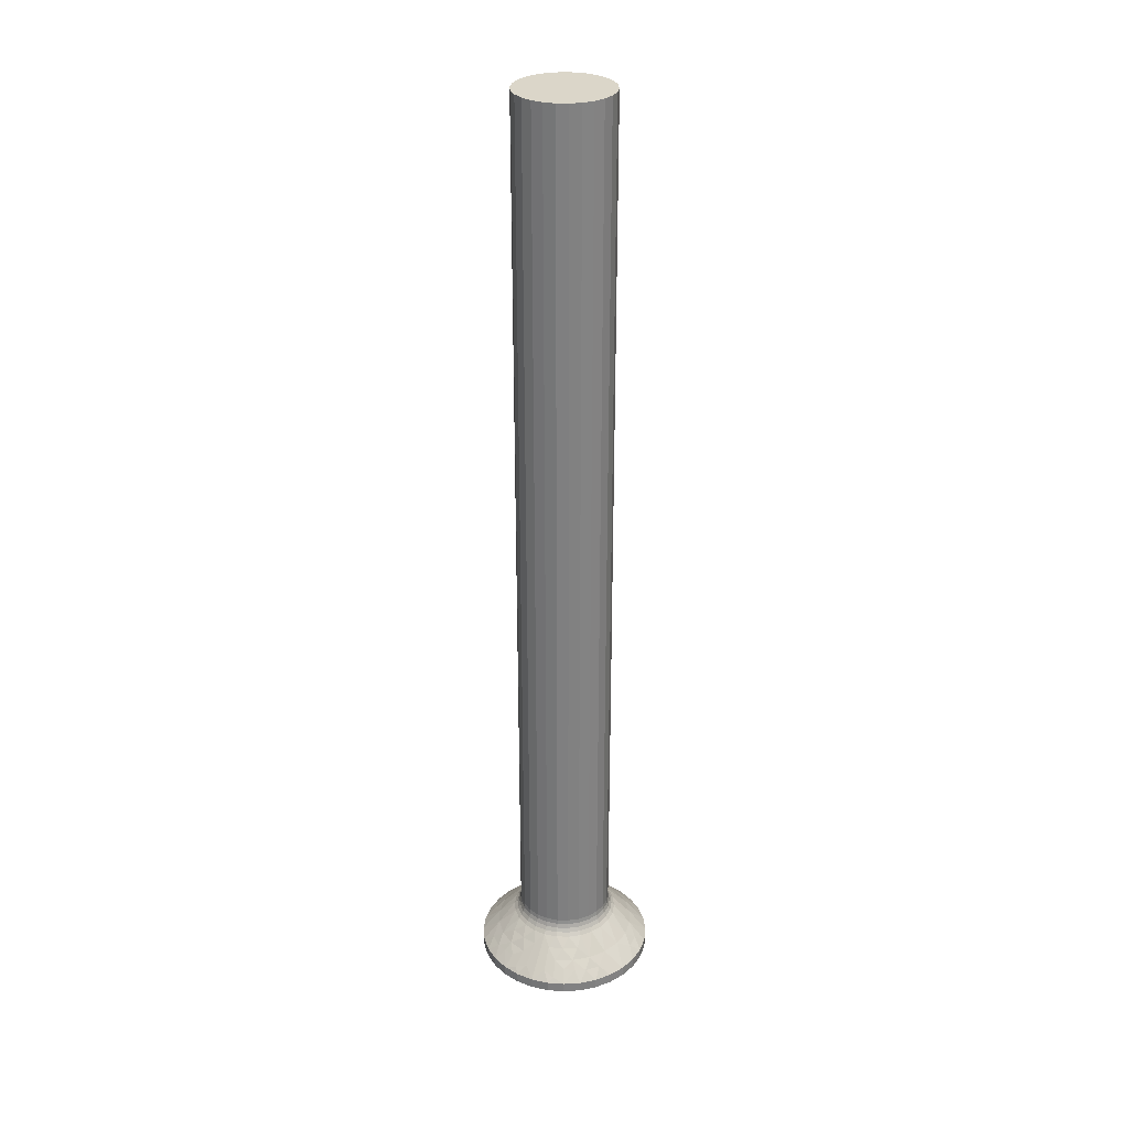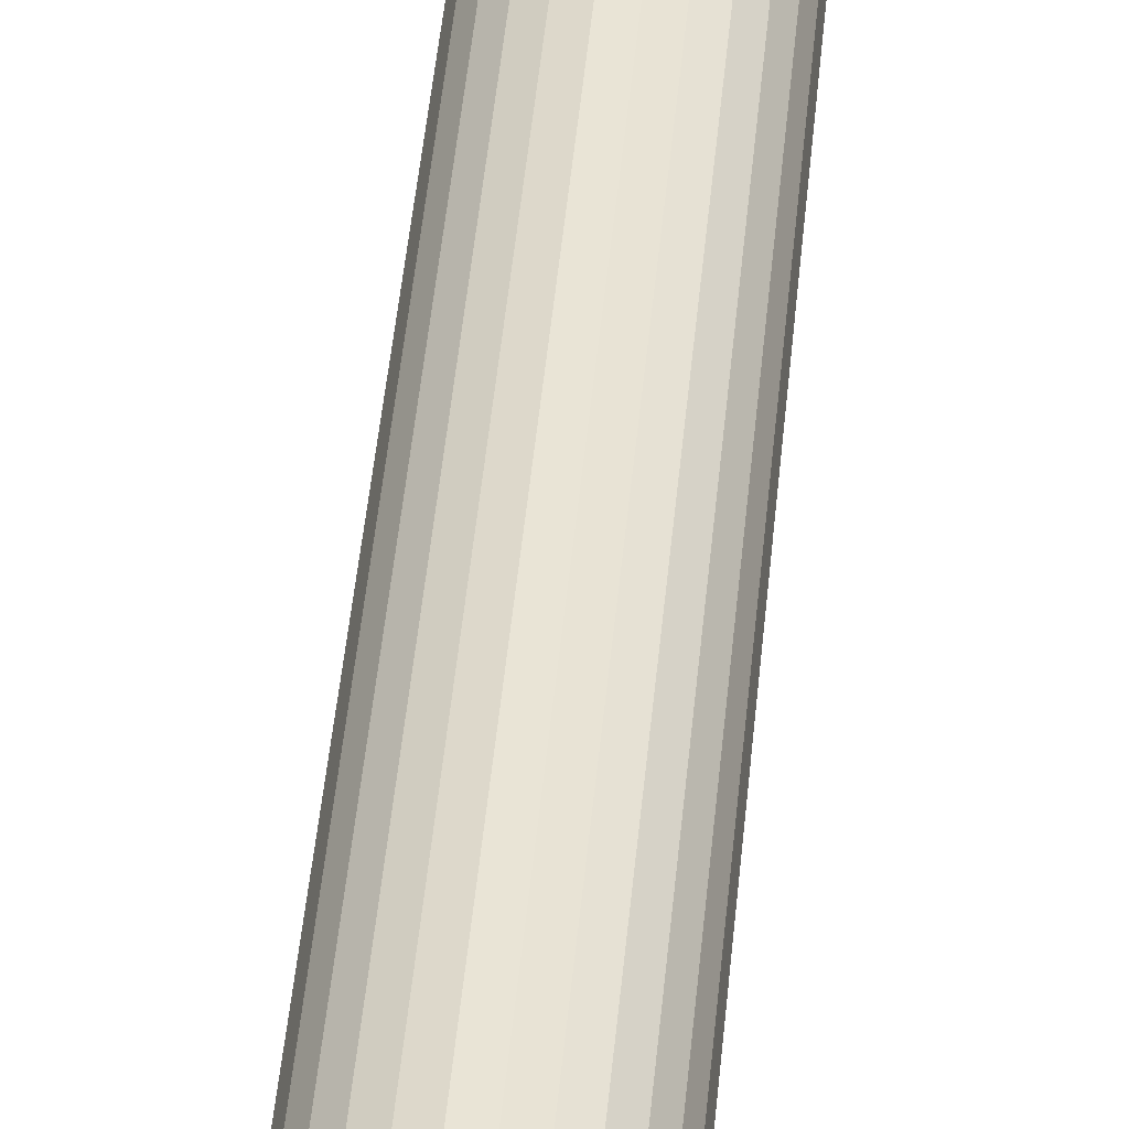
<metadata>
{"format":"obj","ext":"obj","renderer":"f3d","projection":"perspective","resolution":1024,"background":"white","views":[{"elev":30.0,"azim":113.0,"up":"+Z"},{"elev":42.5,"azim":4.9,"up":"+Y"}]}
</metadata>
<code>
v 428.1 860.2 -346.5
v 428.6 859.8 -346.4
v 428.1 860 -346.5
v 428.3 859.5 -346.5
v 428.4 859.4 -346.5
v 428.8 859.5 -346.4
v 429.1 859.9 -346.3
v 429 860 -346.3
v 430.6 860.2 -346.5
v 429.8 860.1 -346.3
v 429.3 860.2 -346.1
v 430.1 859.8 -346.4
v 429.5 860.1 -346.2
v 429.7 860 -346.3
v 429.8 860.1 -346.3
v 429.6 859.9 -346.3
v 429.5 860.1 -346.2
v 429.5 860 -346.2
v 429.4 859.8 -346.3
v 429.2 860.1 -346.2
v 429.2 860.1 -346.2
v 428.9 860.1 -346.3
v 428.9 860.1 -346.3
v 429.3 859.8 -346.3
v 429.3 860 -346.2
v 429.3 860.1 -346.2
v 430.3 859.4 -346.5
v 430.4 859.5 -346.5
v 430.6 860 -346.5
v 430.5 859.7 -346.5
v 429.8 859 -346.5
v 429.9 859.5 -346.4
v 430.1 859.2 -346.5
v 430.2 859.3 -346.5
v 429.5 858.9 -346.5
v 429.5 859.4 -346.4
v 429.2 858.9 -346.5
v 428.9 859 -346.5
v 429.2 859.4 -346.4
v 428.5 859.3 -346.5
v 428.6 859.2 -346.5
v 428.2 859.7 -346.5
v 426.6 858.8 -346.7
v 426.3 859.5 -346.7
v 426.5 858.7 -346.9
v 432.4 858.6 -347.1
v 431.8 858.1 -346.9
v 431.9 857.9 -347.1
v 426.2 859.4 -346.9
v 426.1 860.2 -346.9
v 426.2 860.2 -346.7
v 426.4 859.5 -346.4
v 426.3 860.2 -346.4
v 432.2 858.7 -346.9
v 426.4 859.5 -346.1
v 426.7 858.8 -346.1
v 426.7 858.8 -346.4
v 432.1 858.8 -346.7
v 431.7 858.2 -346.7
v 431.6 858.2 -346.1
v 431.6 858.2 -346.4
v 432 858.8 -346.1
v 432 858.8 -346.4
v 431.2 857.5 -346.9
v 431.3 857.4 -347.1
v 431.1 857.7 -346.7
v 431.1 857.7 -346.1
v 431.1 857.7 -346.4
v 430.5 857.2 -346.9
v 430.6 857 -347.1
v 430.5 857.3 -346.7
v 430.4 857.4 -346.1
v 430.4 857.4 -346.4
v 429.7 857 -346.9
v 429.8 856.8 -347.1
v 429.7 857.1 -346.7
v 429.7 857.2 -346.4
v 429.7 857.2 -346.1
v 429 857 -346.9
v 428.9 856.8 -347.1
v 429 857.1 -346.7
v 429 857.2 -346.1
v 429 857.2 -346.4
v 428.2 857.2 -346.9
v 428.1 857 -347.1
v 428.2 857.3 -346.7
v 428.3 857.4 -346.1
v 428.3 857.4 -346.4
v 427.5 857.5 -346.9
v 427.4 857.4 -347.1
v 427.6 857.7 -346.7
v 427.6 857.7 -346.1
v 427.6 857.7 -346.4
v 426.9 858.1 -346.9
v 426.8 857.9 -347.1
v 427 858.2 -346.7
v 426.3 860.2 -346.1
v 432.6 860.2 -346.9
v 432.5 859.4 -346.9
v 432.8 860.2 -347.1
v 432.7 859.4 -347.1
v 427.1 858.2 -346.1
v 427.1 858.2 -346.4
v 432.4 859.5 -346.7
v 432.5 860.2 -346.7
v 426.3 858.6 -347.1
v 432.3 859.5 -346.1
v 432.3 859.5 -346.4
v 432.3 860.2 -346.1
v 432.4 860.2 -346.4
v 425.9 860.2 -347.1
v 426 859.4 -347.1
v 426.3 860.2 -290
v 426.4 860.9 -290
v 426.4 860.9 -346.1
v 426.7 861.6 -290
v 426.7 861.6 -346.1
v 427.1 862.2 -290
v 427.1 862.2 -346.1
v 427.6 862.7 -290
v 427.6 862.7 -346.1
v 428.3 863 -290
v 428.3 863 -346.1
v 429 863.2 -290
v 429 863.2 -346.1
v 429.7 863.2 -290
v 429.7 863.2 -346.1
v 430.4 863 -290
v 430.4 863 -346.1
v 431.1 862.7 -290
v 431.1 862.7 -346.1
v 431.6 862.2 -290
v 431.6 862.2 -346.1
v 432 861.6 -290
v 432 861.6 -346.1
v 432.3 860.9 -290
v 432.3 860.9 -346.1
v 432.3 860.2 -290
v 429.3 864.8 -348.2
v 428.2 864.6 -348.2
v 428.9 863.6 -347.1
v 430.5 864.6 -348.2
v 429.8 863.6 -347.1
v 430.6 863.4 -347.1
v 431.5 865.4 -349.3
v 430.5 865.8 -349.3
v 431.6 864.2 -348.2
v 431.3 863 -347.1
v 432.5 864.9 -349.3
v 432.6 863.4 -348.2
v 431.9 862.5 -347.1
v 425.4 860.7 -347.7
v 426 861 -347.1
v 425.6 861.7 -347.7
v 426.3 861.8 -347.1
v 425.4 862.5 -348.2
v 425 861.4 -348.2
v 424.3 860.9 -348.8
v 423.8 861.3 -349.3
v 423.7 860.2 -349.3
v 426.1 862.5 -347.7
v 426.8 862.5 -347.1
v 426.1 863.4 -348.2
v 425.4 863.4 -348.8
v 425.4 864.2 -349.3
v 424.7 863.4 -349.3
v 426.1 864.2 -348.8
v 426.2 864.9 -349.3
v 427.1 864.2 -348.2
v 428.8 865.3 -348.8
v 429.3 865.9 -349.3
v 428.2 865.8 -349.3
v 429.8 865.3 -348.8
v 432.6 862.5 -347.7
v 432.4 861.8 -347.1
v 433.3 862.5 -348.2
v 432.6 864.2 -348.8
v 433.3 864.2 -349.3
v 433.1 861.7 -347.7
v 432.7 861 -347.1
v 433.7 861.4 -348.2
v 433.3 863.4 -348.8
v 434 863.4 -349.3
v 433.3 860.7 -347.7
v 434.4 860.9 -348.8
v 435 860.2 -349.3
v 434.9 861.3 -349.3
v 424.2 861.6 -349.1
v 424.1 862.4 -349.3
v 434.5 861.6 -349.1
v 434.6 862.4 -349.3
v 424.8 862.1 -348.7
v 433.9 862.1 -348.7
v 425 862.8 -348.7
v 433.7 862.8 -348.7
v 427.4 863 -347.1
v 428.1 863.4 -347.1
v 427.2 865.4 -349.3
v 423.8 861.3 -350
v 423.7 860.2 -350
v 424.1 862.4 -350
v 424.7 863.4 -350
v 425.4 864.2 -350
v 426.2 864.9 -350
v 427.2 865.4 -350
v 428.2 865.8 -350
v 429.3 865.9 -350
v 430.5 865.8 -350
v 431.5 865.4 -350
v 432.5 864.9 -350
v 433.3 864.2 -350
v 434 863.4 -350
v 434.6 862.4 -350
v 434.9 861.3 -350
v 435 860.2 -350
v 428.6 858.6 -346.5
v 428.6 856.9 -350
v 428.6 858.9 -350
v 428.6 861.8 -346.5
v 428.6 861.3 -346.5
v 428.6 861.6 -350
v 428.6 863.5 -350
v 430.1 858.6 -346.5
v 430.1 858.9 -350
v 430.1 856.9 -350
v 430.1 861.8 -346.5
v 430.1 863.5 -350
v 430.1 861.6 -350
v 430.1 861.3 -346.5
v 427.8 859.5 -346.5
v 427.8 860.9 -346.5
v 428.1 860.5 -346.5
v 428.2 860.7 -346.5
v 428.3 860.9 -346.5
v 428.9 861.4 -346.5
v 429.2 861.5 -346.5
v 429.5 861.5 -346.5
v 429.8 861.4 -346.5
v 430.9 860.9 -346.5
v 430.7 860.9 -350
v 432.6 860.9 -350
v 430.4 860.9 -346.5
v 430.9 859.5 -346.5
v 432.6 859.5 -350
v 430.7 859.5 -350
v 428 859.5 -350
v 426 859.5 -350
v 426 860.9 -350
v 428 860.9 -350
v 428.2 859.3 -350
v 425.4 856.2 -350
v 424.7 857.1 -350
v 430.3 861.4 -350
v 424.1 858.1 -350
v 433.3 856.2 -350
v 432.5 855.5 -350
v 431.5 855 -350
v 430.5 854.7 -350
v 428.2 861.2 -350
v 429.3 854.6 -350
v 428.4 861.4 -350
v 434.9 859.1 -350
v 434.6 858.1 -350
v 434 857.1 -350
v 423.8 859.1 -350
v 428.2 854.7 -350
v 427.2 855 -350
v 430.5 859.3 -350
v 430.3 859 -350
v 426.2 855.5 -350
v 428.4 859 -350
v 430.5 861.2 -350
v 434.9 859.1 -349.3
v 434.6 858.1 -349.3
v 434 857.1 -349.3
v 433.3 856.2 -349.3
v 432.5 855.5 -349.3
v 431.5 855 -349.3
v 430.5 854.7 -349.3
v 429.3 854.6 -349.3
v 428.2 854.7 -349.3
v 427.2 855 -349.3
v 426.2 855.5 -349.3
v 425.4 856.2 -349.3
v 424.7 857.1 -349.3
v 424.1 858.1 -349.3
v 423.8 859.1 -349.3
v 429.3 855.7 -348.2
v 430.5 855.8 -348.2
v 428.2 855.8 -348.2
v 427.1 856.3 -348.2
v 426.1 857 -348.2
v 433.3 859.7 -347.7
v 433.1 858.8 -347.7
v 433.3 857.9 -348.2
v 433.7 859 -348.2
v 434.4 859.5 -348.8
v 432.6 857.9 -347.7
v 432.6 857 -348.2
v 433.3 857 -348.8
v 432.6 856.3 -348.8
v 431.6 856.3 -348.2
v 429.8 855.1 -348.8
v 428.8 855.1 -348.8
v 426.1 857.9 -347.7
v 425.4 857.9 -348.2
v 426.1 856.3 -348.8
v 425.6 858.8 -347.7
v 425 859 -348.2
v 425.4 857 -348.8
v 425.4 859.7 -347.7
v 424.3 859.6 -348.8
v 434.5 858.8 -349.1
v 424.2 858.8 -349.1
v 433.9 858.3 -348.7
v 424.8 858.3 -348.7
v 433.7 857.6 -348.7
v 425 857.6 -348.7
v 432.3 859.5 -290
v 432 858.8 -290
v 431.6 858.2 -290
v 431.1 857.7 -290
v 430.4 857.4 -290
v 429.7 857.2 -290
v 429 857.2 -290
v 428.3 857.4 -290
v 427.6 857.7 -290
v 427.1 858.2 -290
v 426.7 858.8 -290
v 426.4 859.5 -290
v 432.2 861.7 -346.9
v 432.4 861 -346.7
v 432.5 861 -346.9
v 432.3 860.9 -346.4
v 426.5 861.7 -346.9
v 426.9 862.4 -346.9
v 432 861.6 -346.4
v 432.1 861.7 -346.7
v 426.6 861.7 -346.7
v 427 862.3 -346.7
v 427.1 862.2 -346.4
v 426.7 861.6 -346.4
v 427.5 862.9 -346.9
v 427.6 862.8 -346.7
v 427.6 862.7 -346.4
v 428.2 863.3 -346.9
v 428.2 863.1 -346.7
v 428.3 863 -346.4
v 429 863.4 -346.9
v 429 863.3 -346.7
v 429 863.2 -346.4
v 429.7 863.4 -346.9
v 429.7 863.3 -346.7
v 429.7 863.2 -346.4
v 430.5 863.3 -346.9
v 430.5 863.1 -346.7
v 430.4 863 -346.4
v 431.2 862.9 -346.9
v 431.1 862.8 -346.7
v 431.1 862.7 -346.4
v 431.8 862.4 -346.9
v 431.7 862.3 -346.7
v 426.2 861 -346.9
v 431.6 862.2 -346.4
v 426.3 861 -346.7
v 426.4 860.9 -346.4
v 430.5 860.7 -346.5
v 430.6 860.5 -346.5
v 428.4 861.1 -346.5
v 428.5 861.2 -346.5
v 430.2 861.2 -346.5
v 430.3 861.1 -346.5
v 430.1 860.6 -346.4
v 429.9 860.9 -346.4
v 429.6 860.5 -346.3
v 429.7 860.4 -346.3
v 428.9 860.3 -346.3
v 428.6 860.6 -346.4
v 429.2 860.3 -346.2
v 429 860.4 -346.3
v 428.9 860.3 -346.3
v 429.1 860.5 -346.3
v 429.2 860.3 -346.2
v 429.2 860.4 -346.2
v 429.3 860.6 -346.3
v 429.5 860.3 -346.2
v 429.5 860.3 -346.2
v 429.8 860.3 -346.3
v 429.8 860.3 -346.3
v 429.4 860.6 -346.3
v 429.4 860.4 -346.2
v 429.4 860.3 -346.2
v 428.8 860.9 -346.4
v 429.2 861 -346.4
v 429.5 861 -346.4
f 1 2 3
f 4 2 5
f 5 2 6
f 7 2 8
f 6 2 7
f 9 10 11
f 12 10 9
f 11 10 13
f 14 15 12
f 13 15 14
f 12 15 10
f 10 15 13
f 16 17 14
f 13 17 11
f 14 17 13
f 16 18 17
f 19 18 16
f 17 18 11
f 8 20 7
f 20 21 11
f 8 21 20
f 2 22 8
f 8 22 21
f 11 23 1
f 1 23 2
f 21 23 11
f 2 23 22
f 22 23 21
f 24 25 19
f 19 25 18
f 24 26 25
f 25 26 18
f 20 26 7
f 7 26 24
f 18 26 11
f 11 26 20
f 27 12 28
f 29 12 9
f 30 12 29
f 28 12 30
f 31 32 33
f 34 32 27
f 33 32 34
f 14 32 16
f 12 32 14
f 27 32 12
f 35 36 31
f 37 36 35
f 32 36 16
f 16 36 19
f 31 36 32
f 38 39 37
f 37 39 36
f 19 39 24
f 36 39 19
f 40 6 41
f 5 6 40
f 41 6 38
f 39 6 24
f 38 6 39
f 24 6 7
f 42 2 4
f 3 2 42
f 43 44 45
f 46 47 48
f 49 44 50
f 45 44 49
f 51 52 53
f 54 47 46
f 55 52 56
f 56 52 57
f 57 52 43
f 58 59 54
f 44 52 51
f 43 52 44
f 53 52 55
f 54 59 47
f 60 61 62
f 63 61 58
f 62 61 63
f 58 61 59
f 48 64 65
f 47 64 48
f 59 66 47
f 47 66 64
f 67 68 60
f 60 68 61
f 59 68 66
f 61 68 59
f 65 69 70
f 64 69 65
f 66 71 64
f 64 71 69
f 72 73 67
f 66 73 71
f 67 73 68
f 68 73 66
f 70 74 75
f 69 74 70
f 69 76 74
f 71 76 69
f 73 77 71
f 78 77 72
f 71 77 76
f 72 77 73
f 74 79 75
f 75 79 80
f 76 81 74
f 74 81 79
f 82 83 78
f 76 83 81
f 78 83 77
f 77 83 76
f 79 84 80
f 80 84 85
f 81 86 79
f 79 86 84
f 87 88 82
f 82 88 83
f 81 88 86
f 83 88 81
f 84 89 85
f 85 89 90
f 86 91 84
f 84 91 89
f 92 93 87
f 86 93 91
f 87 93 88
f 88 93 86
f 90 94 95
f 89 94 90
f 91 96 89
f 55 97 53
f 89 96 94
f 98 99 100
f 100 99 101
f 102 103 92
f 91 103 96
f 92 103 93
f 93 103 91
f 98 104 99
f 105 104 98
f 95 45 106
f 94 45 95
f 107 108 109
f 110 108 105
f 109 108 110
f 105 108 104
f 96 43 94
f 94 43 45
f 101 54 46
f 56 57 102
f 96 57 43
f 102 57 103
f 99 54 101
f 103 57 96
f 111 49 50
f 106 49 112
f 104 58 99
f 112 49 111
f 99 58 54
f 104 63 58
f 62 63 107
f 45 49 106
f 107 63 108
f 50 44 51
f 108 63 104
f 97 113 114
f 115 114 116
f 115 97 114
f 117 116 118
f 117 115 116
f 119 118 120
f 119 117 118
f 121 120 122
f 121 119 120
f 123 122 124
f 123 121 122
f 125 124 126
f 125 123 124
f 127 126 128
f 127 125 126
f 129 128 130
f 129 127 128
f 131 130 132
f 131 129 130
f 133 132 134
f 133 131 132
f 135 134 136
f 135 133 134
f 137 136 138
f 137 135 136
f 109 137 138
f 139 140 141
f 142 143 144
f 142 145 146
f 142 139 143
f 147 144 148
f 147 149 145
f 147 142 144
f 147 145 142
f 150 148 151
f 150 147 148
f 152 111 153
f 154 153 155
f 154 156 157
f 154 157 152
f 154 152 153
f 158 159 160
f 158 160 111
f 158 111 152
f 158 152 157
f 161 155 162
f 161 154 155
f 161 156 154
f 161 162 163
f 161 163 156
f 164 165 166
f 164 156 163
f 167 164 163
f 167 168 165
f 167 163 169
f 167 169 168
f 167 165 164
f 170 171 172
f 170 172 140
f 170 140 139
f 173 170 139
f 173 146 171
f 173 171 170
f 173 142 146
f 173 139 142
f 174 151 175
f 174 150 151
f 174 176 150
f 177 178 149
f 177 149 147
f 177 147 150
f 179 175 180
f 179 174 175
f 179 176 174
f 179 181 176
f 182 177 150
f 182 183 178
f 182 150 176
f 182 178 177
f 184 180 100
f 184 181 179
f 184 179 180
f 185 100 186
f 185 181 184
f 185 186 187
f 185 184 100
f 188 189 159
f 188 159 158
f 188 158 157
f 190 187 191
f 190 181 185
f 190 185 187
f 192 188 157
f 192 189 188
f 192 157 156
f 193 181 190
f 193 176 181
f 193 190 191
f 194 156 164
f 194 166 189
f 194 192 156
f 194 189 192
f 194 164 166
f 195 183 182
f 195 182 176
f 195 191 183
f 195 193 191
f 195 176 193
f 163 162 196
f 169 196 197
f 169 198 168
f 169 163 196
f 140 197 141
f 140 172 198
f 140 169 197
f 140 198 169
f 139 141 143
f 199 160 159
f 199 200 160
f 201 159 189
f 201 199 159
f 202 189 166
f 202 201 189
f 203 166 165
f 203 202 166
f 204 165 168
f 204 203 165
f 205 168 198
f 205 204 168
f 206 198 172
f 206 205 198
f 207 172 171
f 207 206 172
f 208 171 146
f 208 207 171
f 209 146 145
f 209 208 146
f 210 145 149
f 210 209 145
f 211 149 178
f 211 210 149
f 212 178 183
f 212 211 178
f 213 183 191
f 213 212 183
f 214 191 187
f 214 213 191
f 215 214 187
f 215 187 186
f 216 217 218
f 41 216 218
f 219 220 221
f 219 221 222
f 223 224 225
f 33 224 223
f 226 227 228
f 226 228 229
f 41 38 216
f 38 37 216
f 35 223 37
f 37 223 216
f 35 31 223
f 31 33 223
f 230 42 4
f 230 3 42
f 230 1 3
f 1 231 232
f 230 231 1
f 231 233 232
f 231 234 233
f 220 219 235
f 219 236 235
f 237 226 238
f 238 226 229
f 219 226 236
f 236 226 237
f 239 240 241
f 242 240 239
f 243 244 245
f 28 243 245
f 230 4 246
f 230 246 247
f 231 248 249
f 231 249 234
f 247 250 217
f 247 217 251
f 247 251 252
f 247 246 250
f 227 210 211
f 227 211 241
f 227 241 253
f 227 253 228
f 209 210 227
f 254 247 252
f 225 255 256
f 225 256 257
f 225 257 258
f 248 259 249
f 225 258 260
f 248 261 259
f 244 215 262
f 244 262 263
f 222 261 248
f 244 263 264
f 244 264 255
f 222 221 261
f 244 255 225
f 208 209 227
f 265 247 254
f 217 260 266
f 217 266 267
f 207 227 222
f 217 225 260
f 207 208 227
f 200 247 265
f 241 213 214
f 241 214 215
f 200 248 247
f 241 215 244
f 199 248 200
f 206 207 222
f 268 244 225
f 268 225 269
f 201 248 199
f 224 269 225
f 205 206 222
f 245 244 268
f 202 248 201
f 212 213 241
f 204 205 222
f 270 217 267
f 203 222 248
f 203 204 222
f 203 248 202
f 271 218 217
f 272 241 240
f 211 212 241
f 251 217 270
f 250 271 217
f 253 241 272
f 262 215 186
f 262 186 273
f 263 273 274
f 263 262 273
f 264 274 275
f 264 263 274
f 255 275 276
f 255 264 275
f 256 276 277
f 256 255 276
f 257 277 278
f 257 256 277
f 258 278 279
f 258 257 278
f 260 279 280
f 260 258 279
f 266 280 281
f 266 260 280
f 267 281 282
f 267 266 281
f 270 282 283
f 270 267 282
f 251 283 284
f 251 270 283
f 252 284 285
f 252 251 284
f 254 285 286
f 254 252 285
f 265 286 287
f 265 254 286
f 200 265 287
f 200 287 160
f 288 289 75
f 290 80 85
f 290 282 281
f 290 288 80
f 291 85 90
f 291 283 282
f 291 290 85
f 291 282 290
f 292 90 95
f 292 291 90
f 293 100 101
f 294 101 46
f 294 295 296
f 294 296 293
f 294 293 101
f 297 186 100
f 297 273 186
f 297 100 293
f 297 293 296
f 298 46 48
f 298 294 46
f 298 295 294
f 298 48 299
f 298 299 295
f 300 276 275
f 300 295 299
f 301 300 299
f 301 277 276
f 301 299 302
f 301 276 300
f 301 302 277
f 303 280 279
f 303 279 289
f 303 289 288
f 304 303 288
f 304 281 280
f 304 280 303
f 304 290 281
f 304 288 290
f 305 95 106
f 305 292 95
f 305 306 292
f 307 284 283
f 307 283 291
f 307 291 292
f 308 106 112
f 308 305 106
f 308 306 305
f 308 309 306
f 310 307 292
f 310 285 284
f 310 292 306
f 310 284 307
f 311 112 111
f 311 309 308
f 311 308 112
f 312 111 160
f 312 309 311
f 312 160 287
f 312 311 111
f 313 274 273
f 313 273 297
f 313 297 296
f 314 287 286
f 314 312 287
f 314 309 312
f 315 313 296
f 315 296 295
f 315 274 313
f 316 309 314
f 316 306 309
f 316 314 286
f 317 295 300
f 317 275 274
f 317 315 295
f 317 274 315
f 317 300 275
f 318 285 310
f 318 310 306
f 318 286 285
f 318 316 286
f 318 306 316
f 299 48 65
f 302 65 70
f 302 278 277
f 302 299 65
f 289 70 75
f 289 279 278
f 289 302 70
f 289 278 302
f 288 75 80
f 109 138 319
f 107 319 320
f 107 109 319
f 62 320 321
f 62 107 320
f 60 321 322
f 60 62 321
f 67 322 323
f 67 60 322
f 72 323 324
f 72 67 323
f 78 324 325
f 78 72 324
f 82 325 326
f 82 78 325
f 87 326 327
f 87 82 326
f 92 327 328
f 92 87 327
f 102 328 329
f 102 92 328
f 56 329 330
f 56 102 329
f 55 330 113
f 55 56 330
f 97 55 113
f 329 328 327
f 325 327 326
f 322 324 323
f 322 325 324
f 120 114 113
f 120 116 114
f 120 118 116
f 120 113 330
f 122 330 329
f 122 329 327
f 122 120 330
f 319 321 320
f 319 322 321
f 136 319 138
f 128 124 122
f 128 126 124
f 130 327 325
f 130 325 322
f 130 122 327
f 130 322 319
f 130 319 136
f 130 128 122
f 132 136 134
f 132 130 136
f 331 332 333
f 333 332 98
f 137 334 135
f 105 334 110
f 335 336 155
f 135 334 337
f 337 334 338
f 339 340 335
f 332 334 105
f 338 334 332
f 110 334 137
f 335 340 336
f 119 341 117
f 342 341 339
f 117 341 342
f 339 341 340
f 162 343 196
f 336 343 162
f 340 344 336
f 336 344 343
f 341 345 340
f 121 345 119
f 340 345 344
f 119 345 341
f 196 346 197
f 343 346 196
f 344 347 343
f 343 347 346
f 123 348 121
f 345 348 344
f 344 348 347
f 121 348 345
f 197 349 141
f 346 349 197
f 347 350 346
f 346 350 349
f 125 351 123
f 348 351 347
f 123 351 348
f 347 351 350
f 349 352 141
f 141 352 143
f 349 353 352
f 350 353 349
f 127 354 125
f 125 354 351
f 351 354 350
f 350 354 353
f 352 355 143
f 143 355 144
f 352 356 355
f 353 356 352
f 129 357 127
f 127 357 354
f 354 357 353
f 353 357 356
f 144 358 148
f 355 358 144
f 355 359 358
f 356 359 355
f 131 360 129
f 129 360 357
f 357 360 356
f 356 360 359
f 148 361 151
f 358 361 148
f 359 362 358
f 137 109 110
f 358 362 361
f 50 363 111
f 111 363 153
f 133 364 131
f 359 364 362
f 131 364 360
f 360 364 359
f 51 365 50
f 151 331 175
f 50 365 363
f 361 331 151
f 115 366 97
f 53 366 51
f 97 366 53
f 51 366 365
f 362 338 361
f 361 338 331
f 153 335 155
f 135 337 133
f 362 337 338
f 133 337 364
f 363 335 153
f 364 337 362
f 365 339 363
f 175 333 180
f 180 333 100
f 100 333 98
f 363 339 335
f 365 342 339
f 117 342 115
f 331 333 175
f 115 342 366
f 98 332 105
f 366 342 365
f 338 332 331
f 155 336 162
f 30 243 28
f 30 29 243
f 29 9 243
f 242 239 367
f 367 239 368
f 368 239 9
f 9 239 243
f 217 223 225
f 217 216 223
f 219 222 227
f 219 227 226
f 244 239 241
f 244 243 239
f 230 247 248
f 230 248 231
f 218 271 41
f 41 271 40
f 40 250 5
f 5 250 4
f 271 250 40
f 250 246 4
f 249 259 234
f 234 259 369
f 369 261 370
f 370 261 220
f 259 261 369
f 261 221 220
f 228 253 229
f 229 253 371
f 371 272 372
f 372 272 242
f 253 272 371
f 272 240 242
f 245 268 28
f 28 268 27
f 27 269 34
f 34 269 33
f 268 269 27
f 269 224 33
f 368 373 367
f 9 373 368
f 242 373 372
f 372 373 374
f 375 373 376
f 374 373 375
f 1 377 11
f 378 377 1
f 11 377 379
f 380 381 378
f 379 381 380
f 378 381 377
f 377 381 379
f 382 383 380
f 379 383 11
f 380 383 379
f 382 384 383
f 385 384 382
f 383 384 11
f 376 386 375
f 386 387 11
f 376 387 386
f 373 388 376
f 376 388 387
f 11 389 9
f 9 389 373
f 387 389 11
f 373 389 388
f 388 389 387
f 390 391 385
f 385 391 384
f 390 392 391
f 391 392 384
f 386 392 375
f 375 392 390
f 384 392 11
f 11 392 386
f 369 378 234
f 232 378 1
f 233 378 232
f 234 378 233
f 235 393 220
f 370 393 369
f 220 393 370
f 380 393 382
f 378 393 380
f 369 393 378
f 236 394 235
f 393 394 382
f 382 394 385
f 235 394 393
f 237 395 236
f 238 395 237
f 385 395 390
f 236 395 394
f 394 395 385
f 371 374 229
f 372 374 371
f 229 374 238
f 395 374 390
f 390 374 375
f 238 374 395
f 367 373 242

</code>
